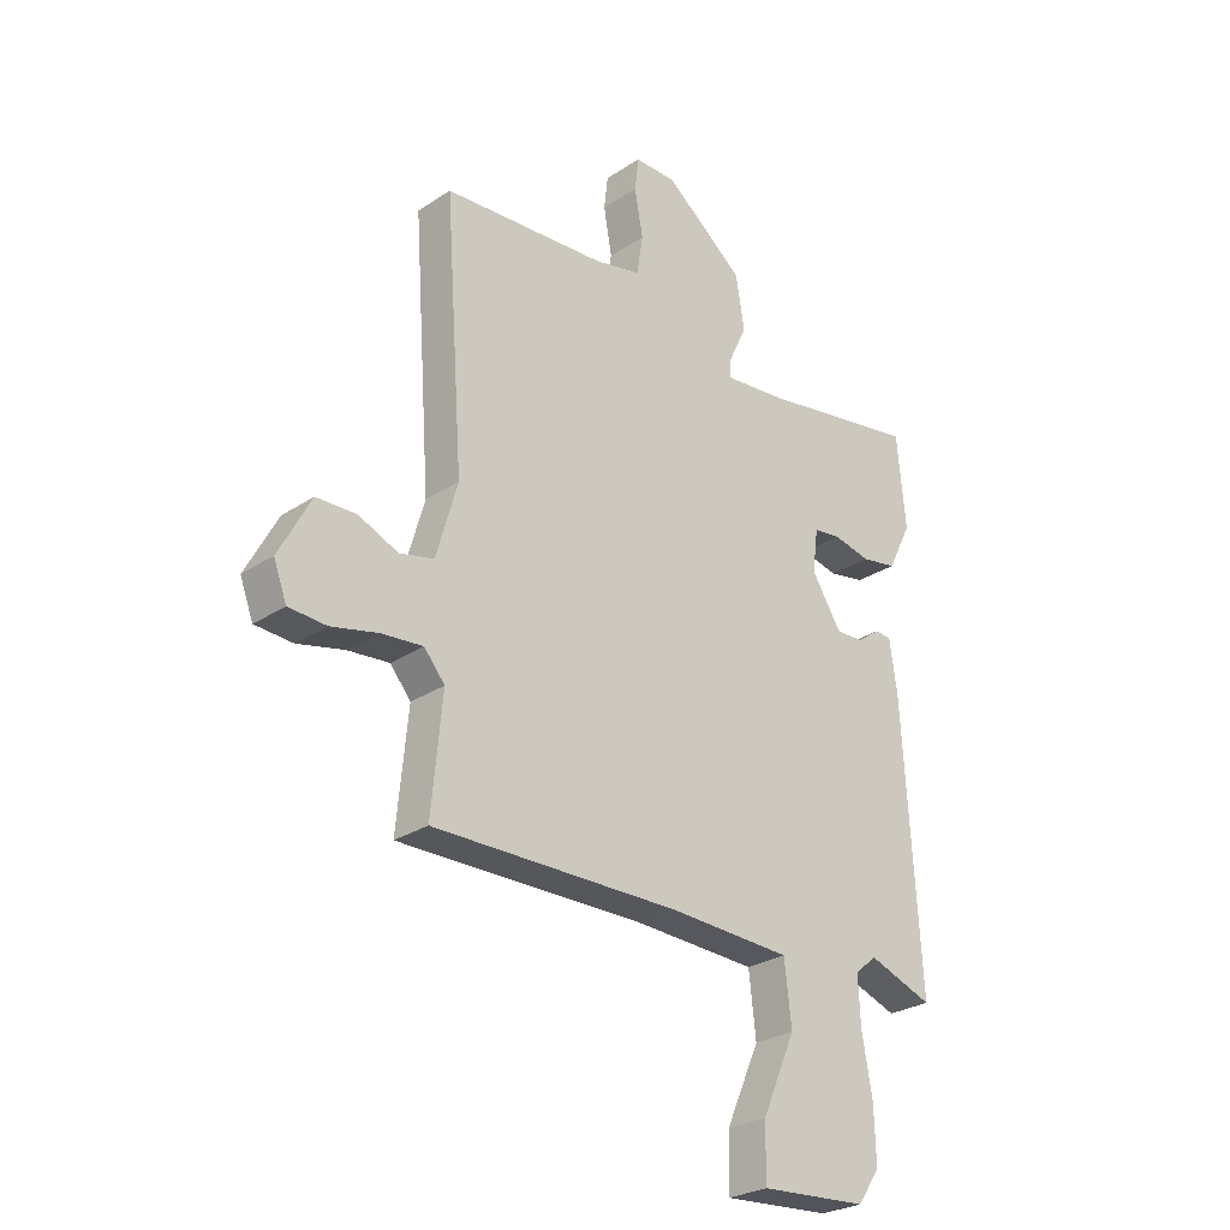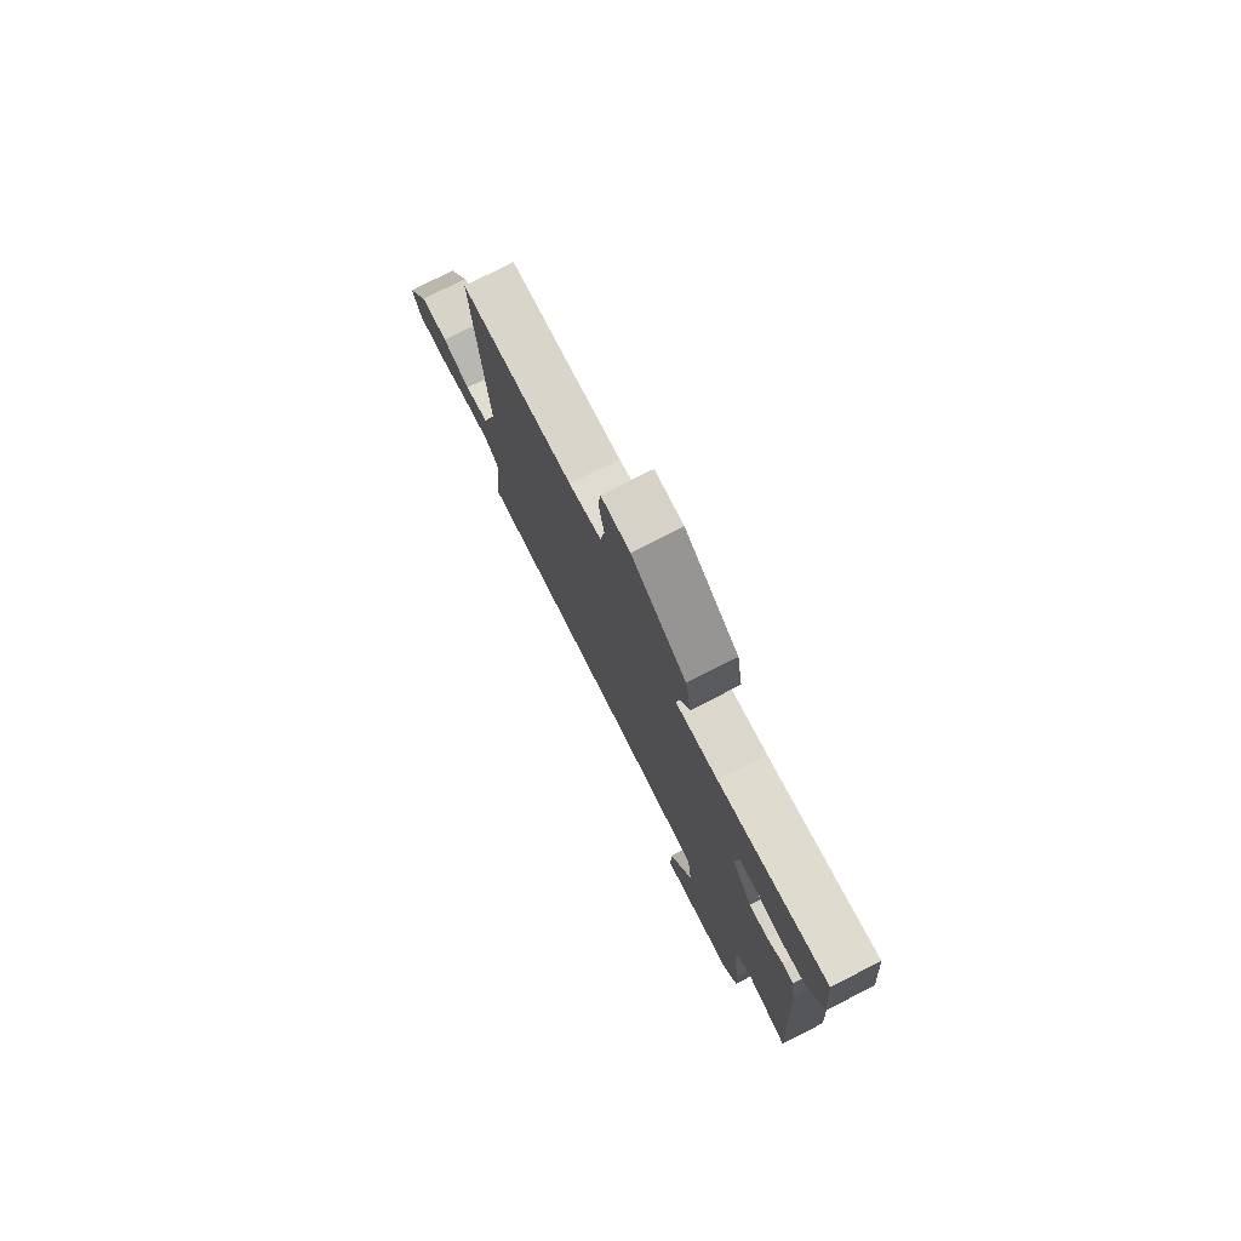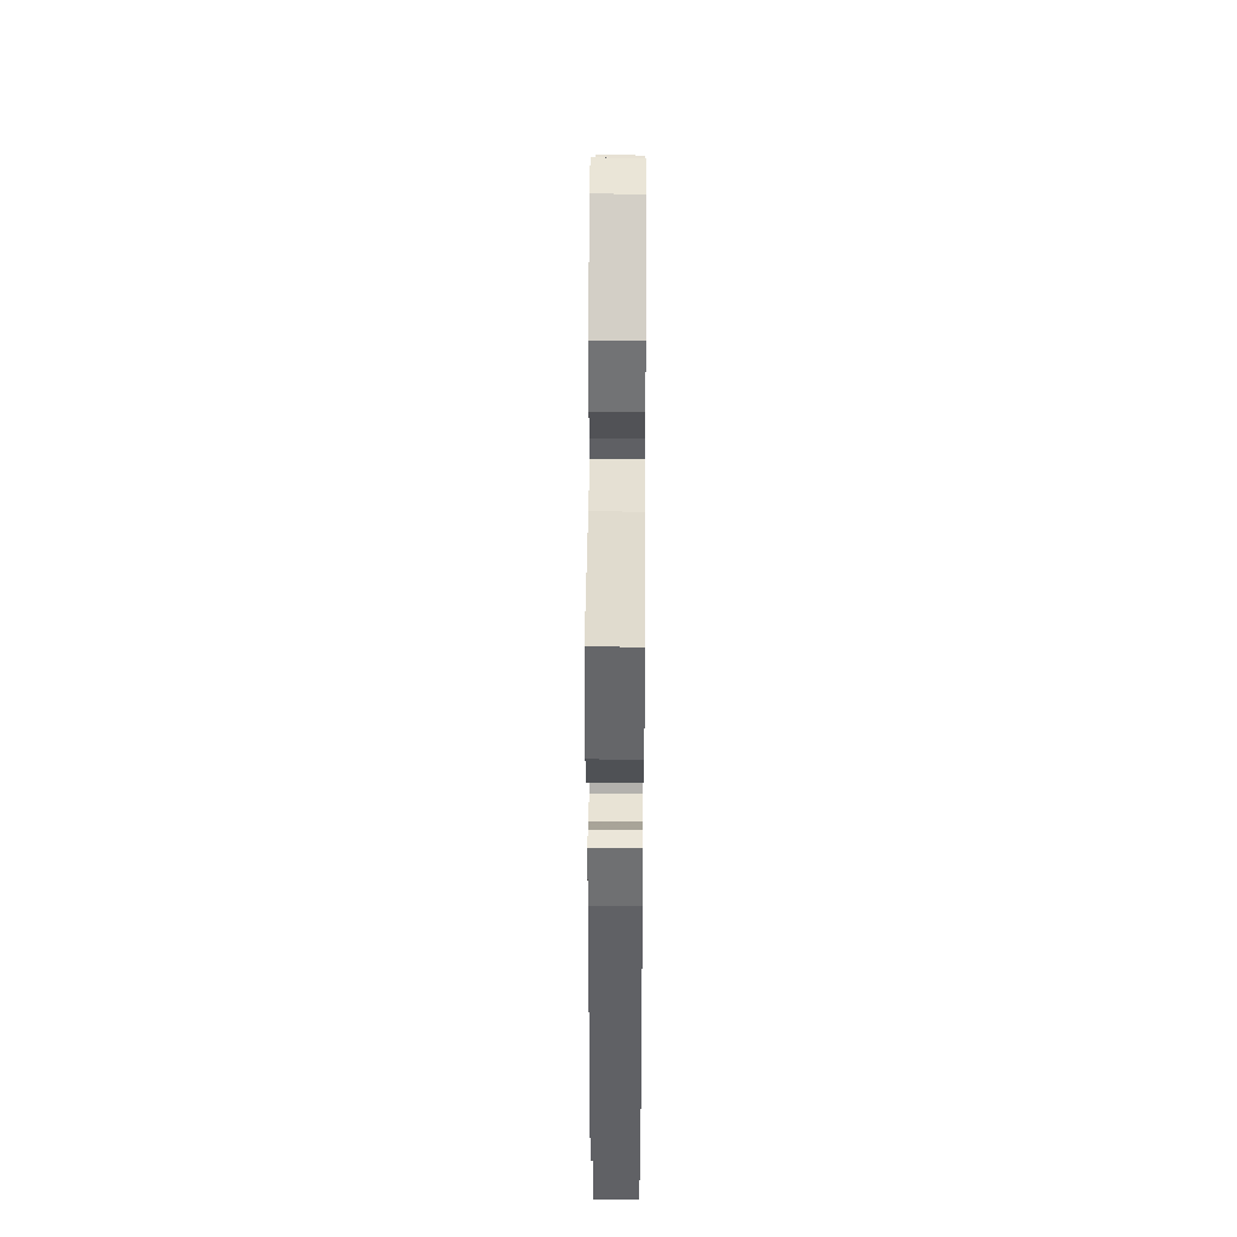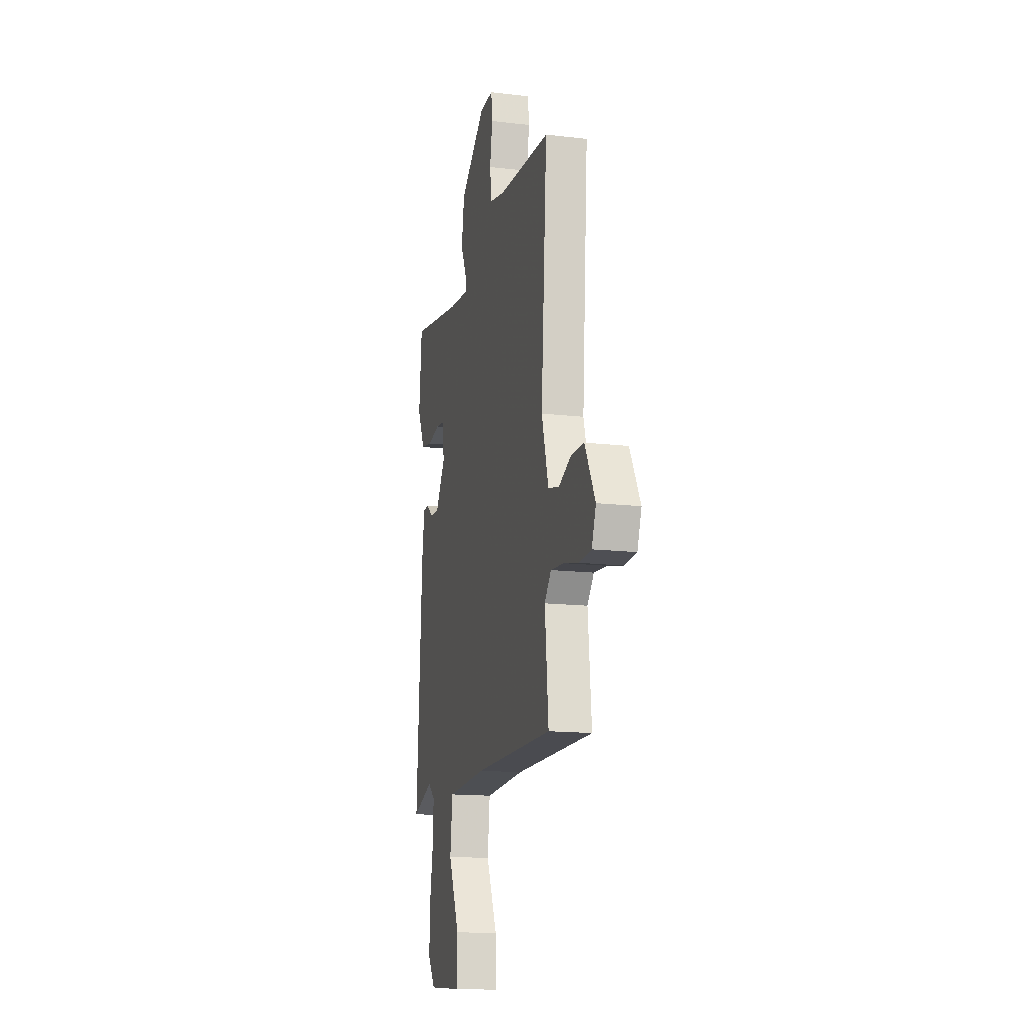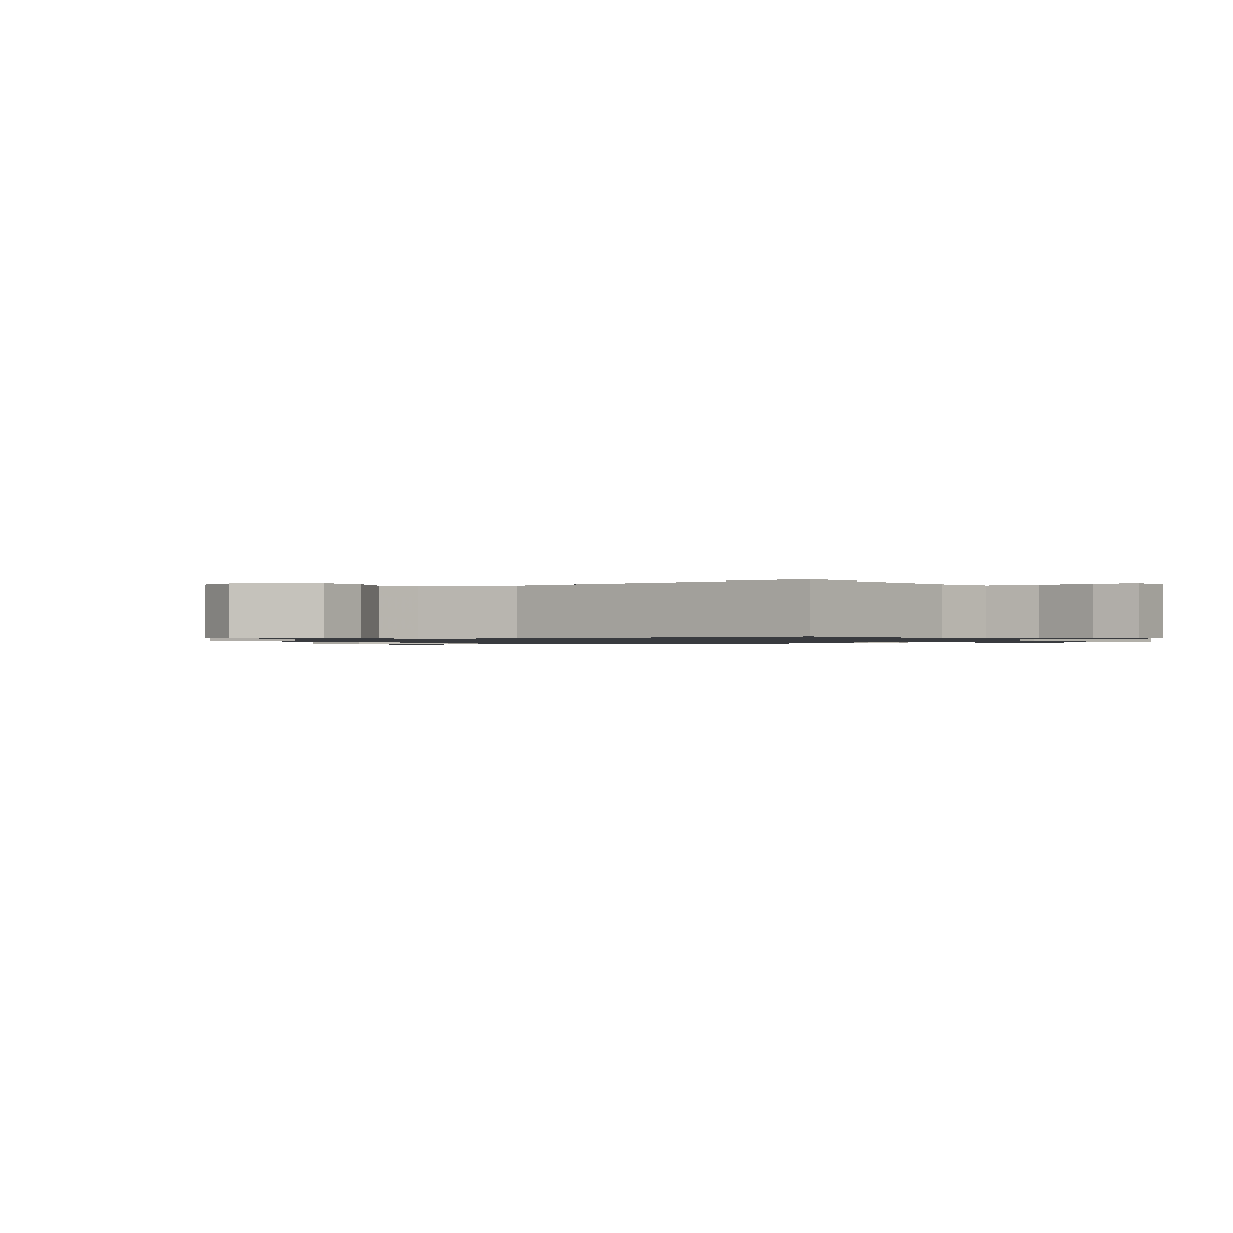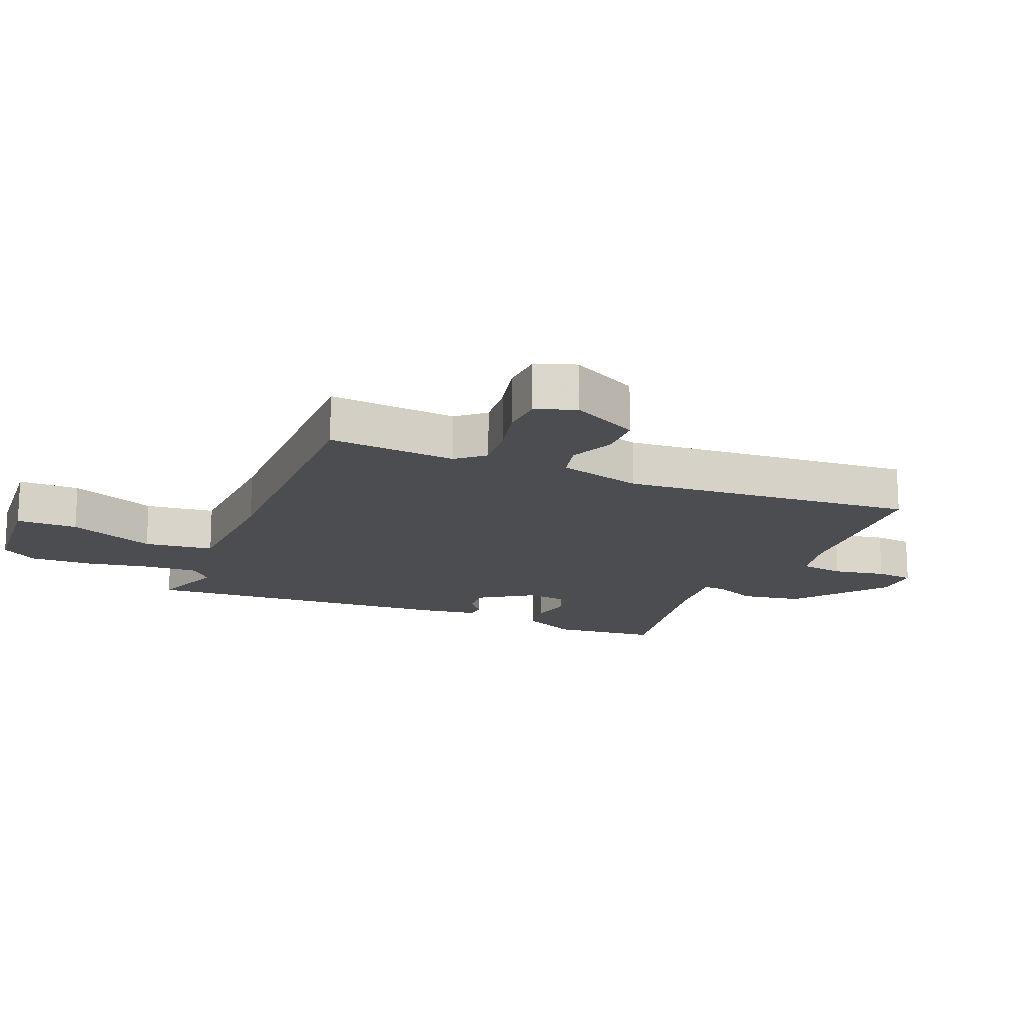
<metadata>
{"format":"obj","ext":"obj","renderer":"f3d","projection":"perspective","resolution":1024,"background":"white","views":[{"elev":-27.0,"azim":-44.4,"up":"+Z"},{"elev":77.4,"azim":63.1,"up":"+Z"},{"elev":43.4,"azim":90.4,"up":"+Z"},{"elev":-15.1,"azim":-104.1,"up":"+Z"},{"elev":-1.0,"azim":-54.9,"up":"+Y"},{"elev":-16.2,"azim":-112.2,"up":"+Y"}]}
</metadata>
<code>
v -0.5 0.07 -0.5
v -0.48 0.07 -0.293
v -0.518 0.07 -0.248
v -0.594 0.07 -0.255
v -0.68 0.07 -0.275
v -0.749 0.07 -0.271
v -0.773 0.07 -0.207
v -0.714 0.07 -0.097
v -0.641 0.07 -0.095
v -0.568 0.07 -0.126
v -0.505 0.07 -0.111
v -0.466 0.07 0.025
v -0.5 0.07 0.5
v -0.2 0.07 0.52
v -0.114 0.07 0.539
v -0.103 0.07 0.611
v -0.118 0.07 0.696
v -0.111 0.07 0.757
v -0.034 0.07 0.756
v 0.112 0.07 0.642
v 0.128 0.07 0.544
v 0.095 0.07 0.474
v 0.094 0.07 0.439
v 0.207 0.07 0.45
v 0.5 0.07 0.5
v 0.516 0.07 0.33
v 0.472 0.07 0.242
v 0.406 0.07 0.23
v 0.337 0.07 0.245
v 0.287 0.07 0.238
v 0.277 0.07 0.159
v 0.332 0.07 0.073
v 0.383 0.07 0.075
v 0.425 0.07 0.106
v 0.455 0.07 0.104
v 0.469 0.07 0.009
v 0.5 0.07 -0.5
v 0.381 0.07 -0.457
v 0.341 0.07 -0.491
v 0.345 0.07 -0.577
v 0.364 0.07 -0.684
v 0.367 0.07 -0.783
v 0.326 0.07 -0.842
v 0.129 0.07 -0.856
v 0.13 0.07 -0.757
v 0.192 0.07 -0.617
v 0.179 0.07 -0.505
v -0.048 0.07 -0.495
v -0.5 0 -0.5
v -0.48 0 -0.293
v -0.518 0 -0.248
v -0.594 0 -0.255
v -0.68 0 -0.275
v -0.749 0 -0.271
v -0.773 0 -0.207
v -0.714 0 -0.097
v -0.641 0 -0.095
v -0.568 0 -0.126
v -0.505 0 -0.111
v -0.466 0 0.025
v -0.5 0 0.5
v -0.2 0 0.52
v -0.114 0 0.539
v -0.103 0 0.611
v -0.118 0 0.696
v -0.111 0 0.757
v -0.034 0 0.756
v 0.112 0 0.642
v 0.128 0 0.544
v 0.095 0 0.474
v 0.094 0 0.439
v 0.207 0 0.45
v 0.5 0 0.5
v 0.516 0 0.33
v 0.472 0 0.242
v 0.406 0 0.23
v 0.337 0 0.245
v 0.287 0 0.238
v 0.277 0 0.159
v 0.332 0 0.073
v 0.383 0 0.075
v 0.425 0 0.106
v 0.455 0 0.104
v 0.469 0 0.009
v 0.5 0 -0.5
v 0.381 0 -0.457
v 0.341 0 -0.491
v 0.345 0 -0.577
v 0.364 0 -0.684
v 0.367 0 -0.783
v 0.326 0 -0.842
v 0.129 0 -0.856
v 0.13 0 -0.757
v 0.192 0 -0.617
v 0.179 0 -0.505
v -0.048 0 -0.495
f 44 45 46
f 43 44 46
f 42 43 46
f 41 42 46
f 40 41 46
f 39 40 46 47
f 38 39 47 48
f 36 37 38
f 35 36 38
f 34 35 38
f 33 34 38
f 48 1 2
f 38 48 2
f 33 38 2
f 32 33 2
f 27 28 29
f 26 27 29
f 25 26 29
f 24 25 29
f 23 24 29 30
f 20 21 22
f 19 20 22
f 18 19 22
f 17 18 22
f 16 17 22
f 15 16 22 23
f 23 30 31
f 15 23 31
f 14 15 31
f 8 9 10
f 7 8 10
f 6 7 10
f 5 6 10
f 4 5 10
f 3 4 10 11
f 2 3 11 12
f 14 31 32
f 13 14 32
f 12 13 32
f 2 12 32
f 94 93 92
f 94 92 91
f 94 91 90
f 94 90 89
f 94 89 88
f 95 94 88 87
f 96 95 87 86
f 86 85 84
f 86 84 83
f 86 83 82
f 86 82 81
f 50 49 96
f 50 96 86
f 50 86 81
f 50 81 80
f 77 76 75
f 77 75 74
f 77 74 73
f 77 73 72
f 78 77 72 71
f 70 69 68
f 70 68 67
f 70 67 66
f 70 66 65
f 70 65 64
f 71 70 64 63
f 79 78 71
f 79 71 63
f 79 63 62
f 58 57 56
f 58 56 55
f 58 55 54
f 58 54 53
f 58 53 52
f 59 58 52 51
f 60 59 51 50
f 80 79 62
f 80 62 61
f 80 61 60
f 80 60 50
f 1 49 50 2
f 2 50 51 3
f 3 51 52 4
f 4 52 53 5
f 5 53 54 6
f 6 54 55 7
f 7 55 56 8
f 8 56 57 9
f 9 57 58 10
f 10 58 59 11
f 11 59 60 12
f 12 60 61 13
f 13 61 62 14
f 14 62 63 15
f 15 63 64 16
f 16 64 65 17
f 17 65 66 18
f 18 66 67 19
f 19 67 68 20
f 20 68 69 21
f 21 69 70 22
f 22 70 71 23
f 23 71 72 24
f 24 72 73 25
f 25 73 74 26
f 26 74 75 27
f 27 75 76 28
f 28 76 77 29
f 29 77 78 30
f 30 78 79 31
f 31 79 80 32
f 32 80 81 33
f 33 81 82 34
f 34 82 83 35
f 35 83 84 36
f 36 84 85 37
f 37 85 86 38
f 38 86 87 39
f 39 87 88 40
f 40 88 89 41
f 41 89 90 42
f 42 90 91 43
f 43 91 92 44
f 44 92 93 45
f 45 93 94 46
f 46 94 95 47
f 47 95 96 48
f 48 96 49 1

</code>
